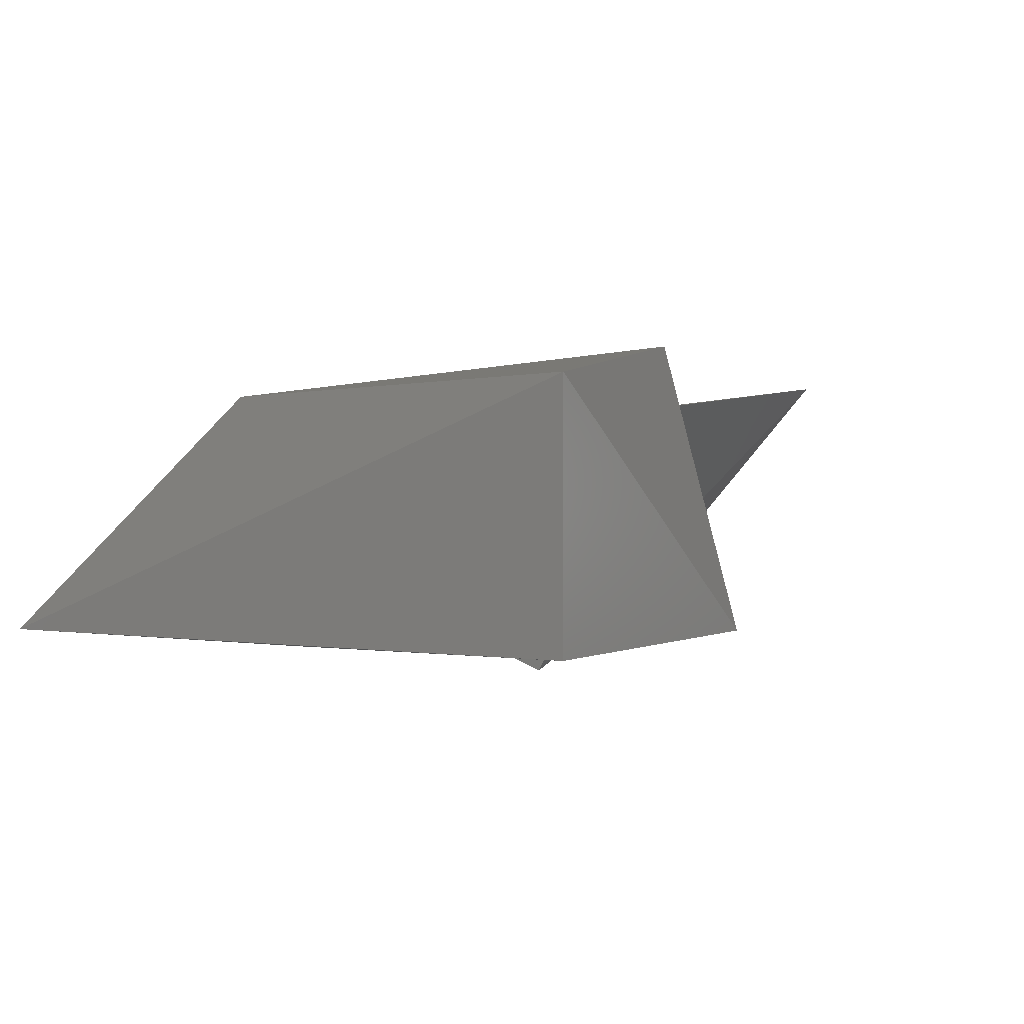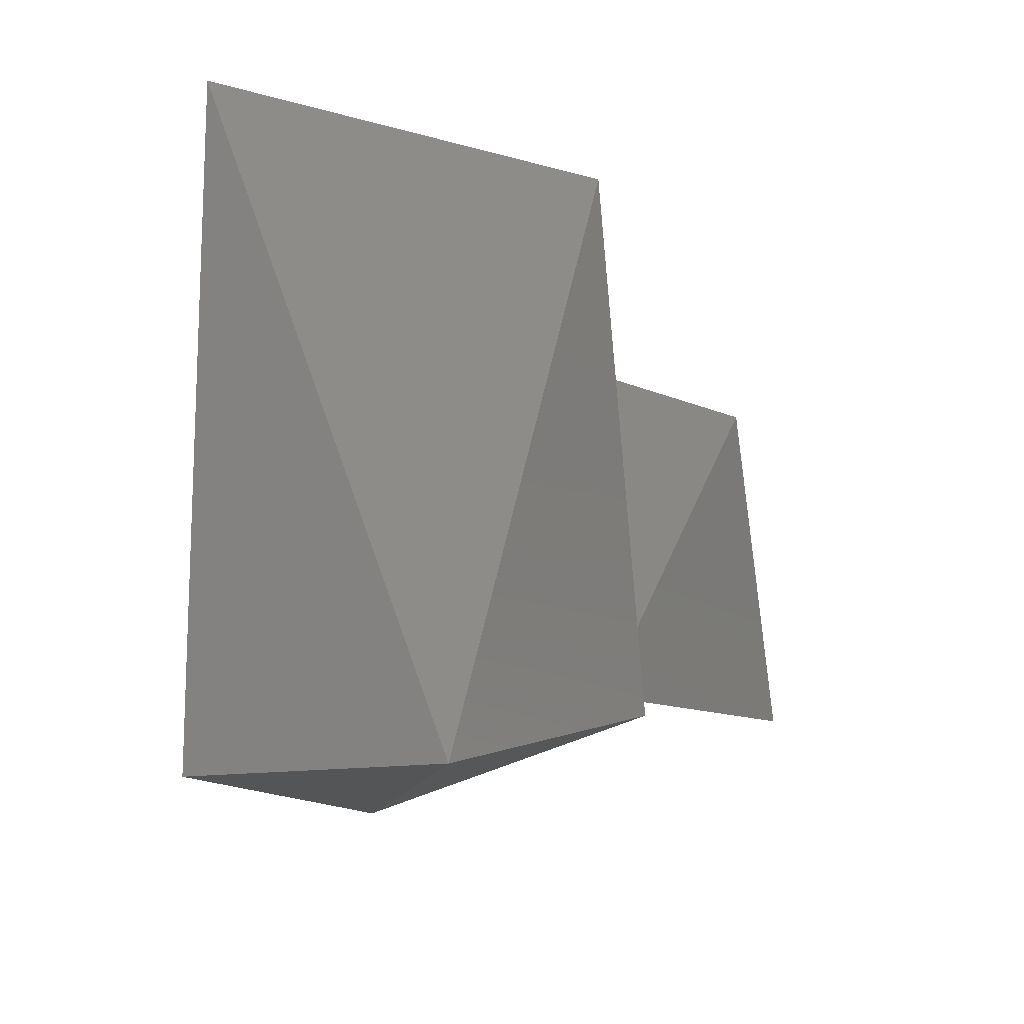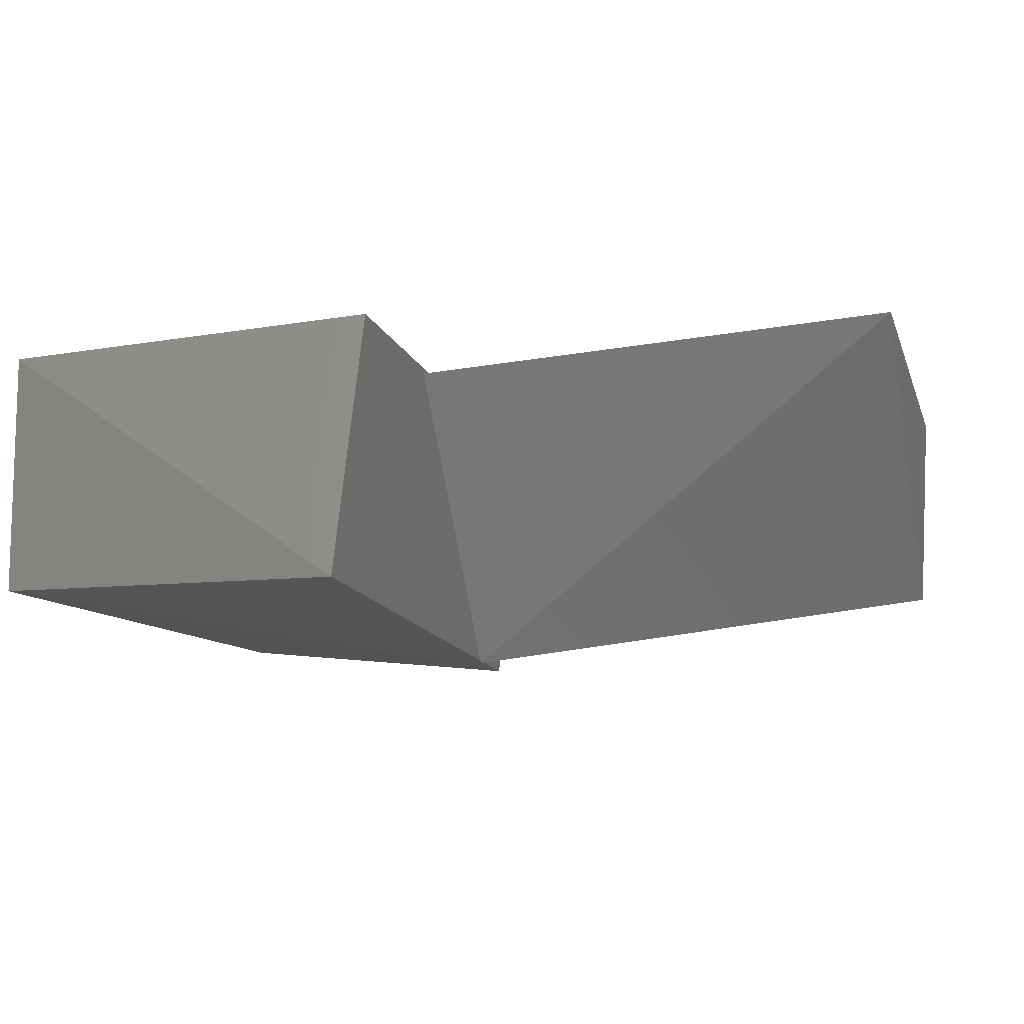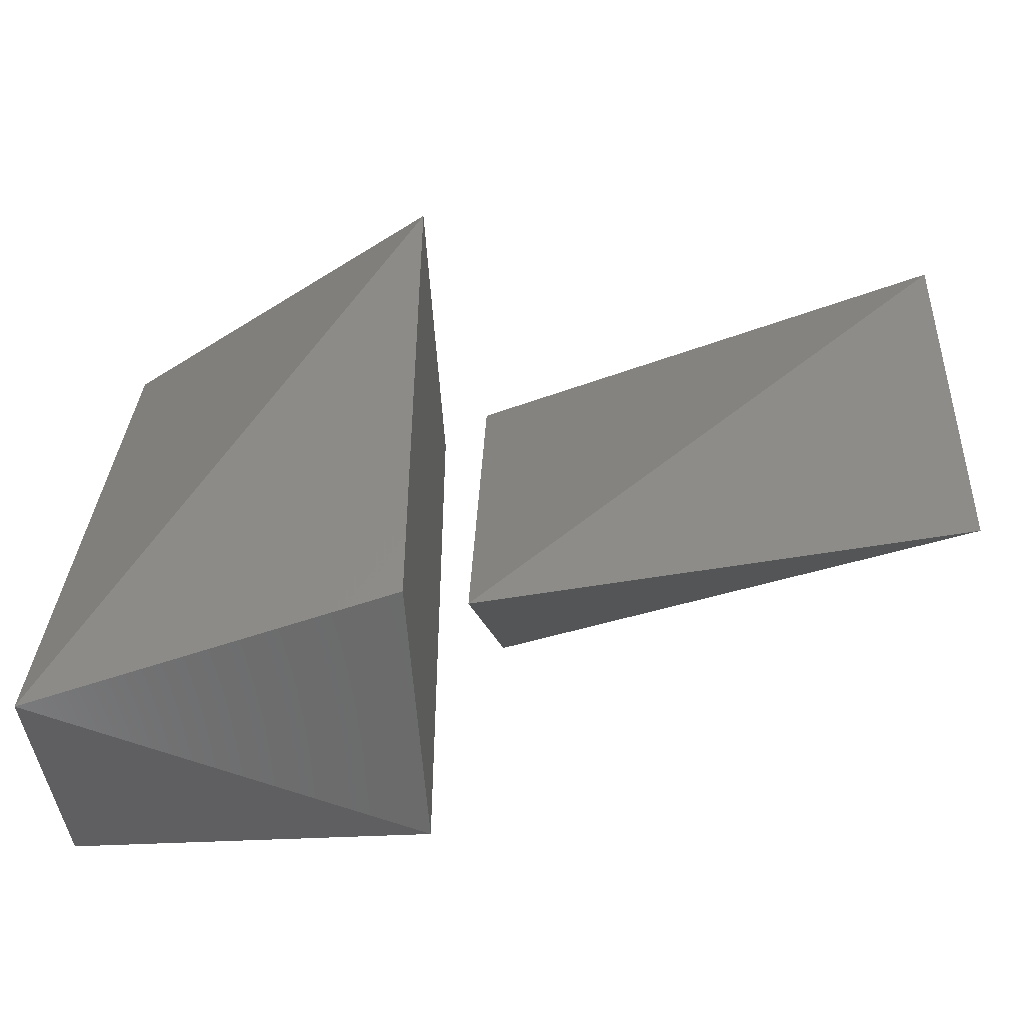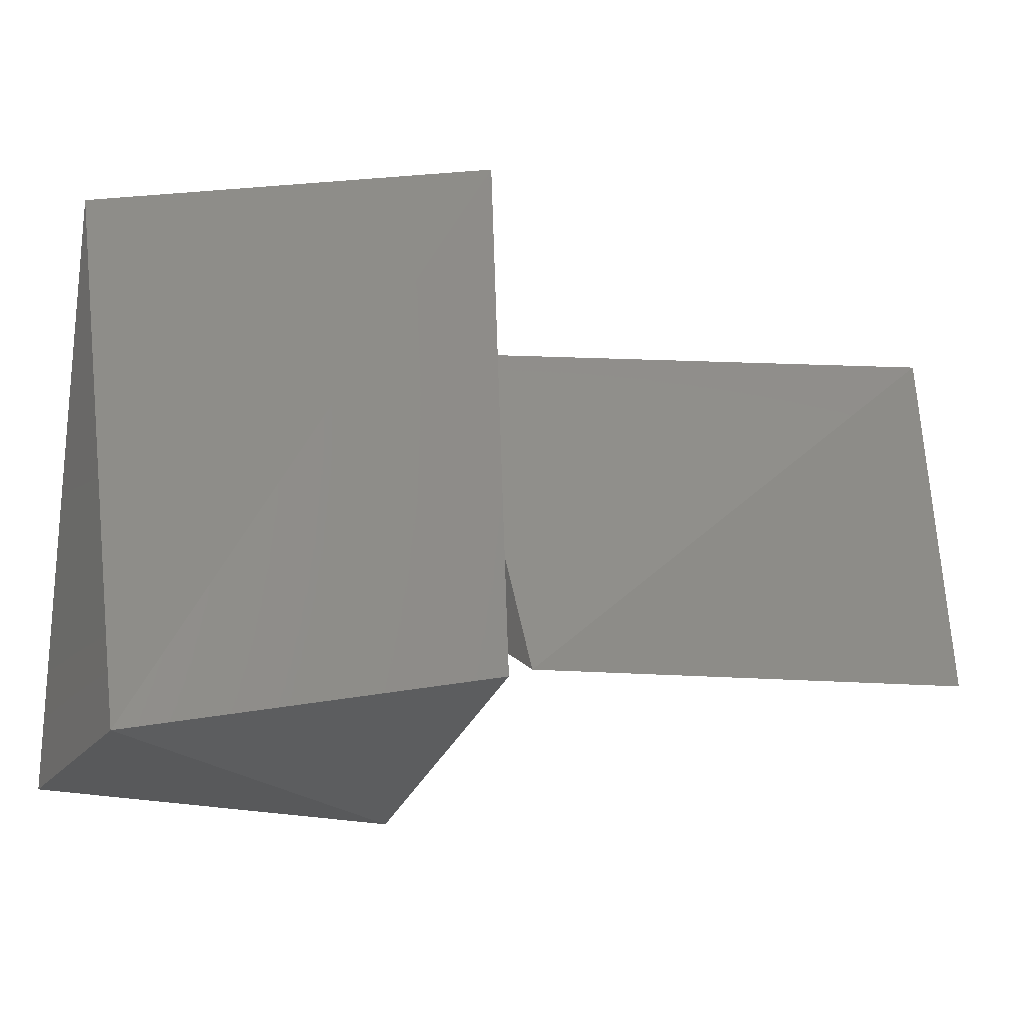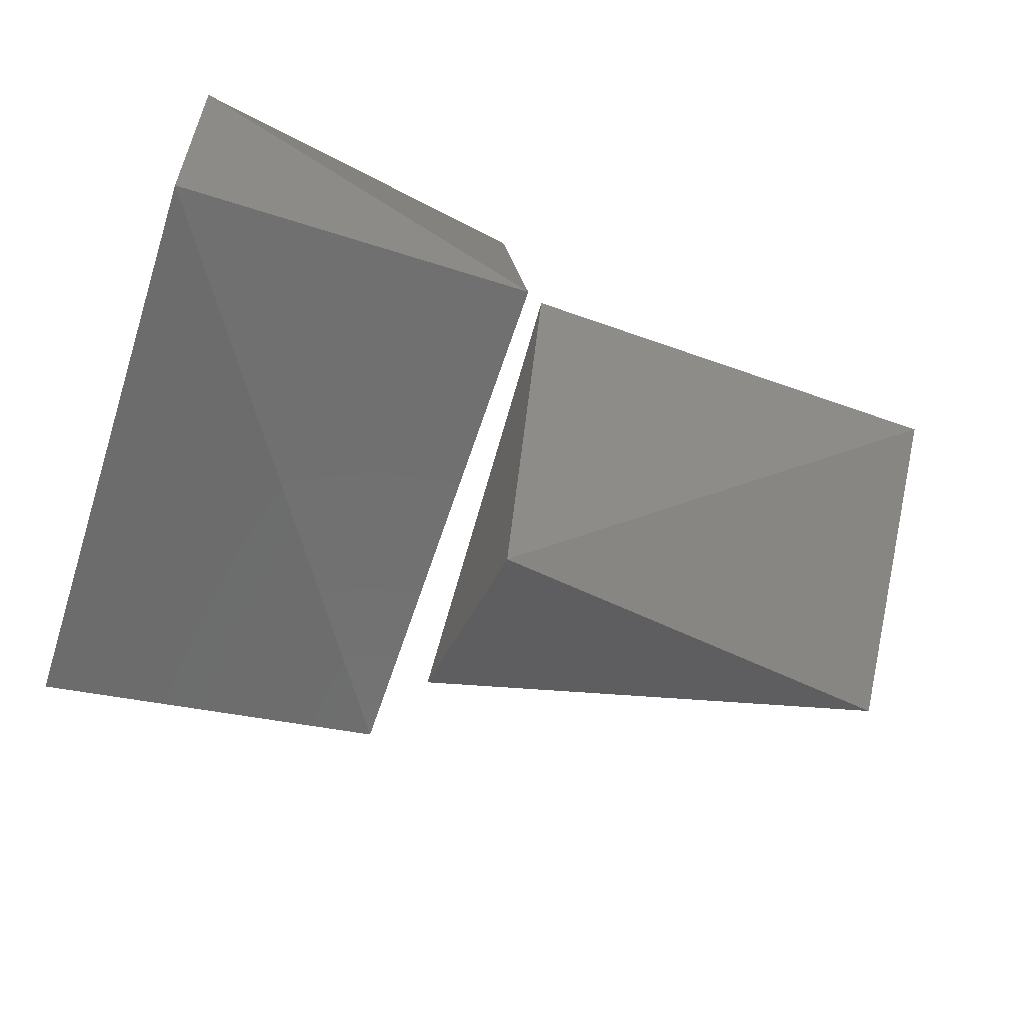
<metadata>
{"format":"stl","ext":"stl","renderer":"f3d","projection":"perspective","resolution":1024,"background":"white","views":[{"elev":1.4,"azim":-59.2,"up":"+Z"},{"elev":-13.4,"azim":-67.2,"up":"+Y"},{"elev":-10.1,"azim":17.0,"up":"+Z"},{"elev":-39.8,"azim":3.8,"up":"+Y"},{"elev":-20.5,"azim":-26.0,"up":"+Y"},{"elev":-57.9,"azim":-18.4,"up":"+Z"}]}
</metadata>
<code>
# stl→obj: 13 verts, 18 faces
v -3740 9591 1.904e+04
v -3740 8312 1.455e+04
v -3740 996.4 1.97e+04
v -3740 -282.9 1.52e+04
v -9317 -282.9 1.904e+04
v -2887 1456 1.875e+04
v 4559 7885 1.875e+04
v 4592 1981 1.93e+04
v 4592 5589 1.527e+04
v -2690 3916 1.425e+04
v -9317 -282.9 1.52e+04
v -9317 9591 1.52e+04
v -2887 7852 1.583e+04
f 1 2 3
f 2 3 4
f 3 4 5
f 6 7 8
f 7 8 9
f 8 9 10
f 4 2 11
f 2 11 12
f 2 12 1
f 12 1 5
f 9 7 13
f 7 13 6
f 6 10 13
f 5 1 3
f 12 5 11
f 9 13 10
f 5 4 11
f 10 8 6

</code>
